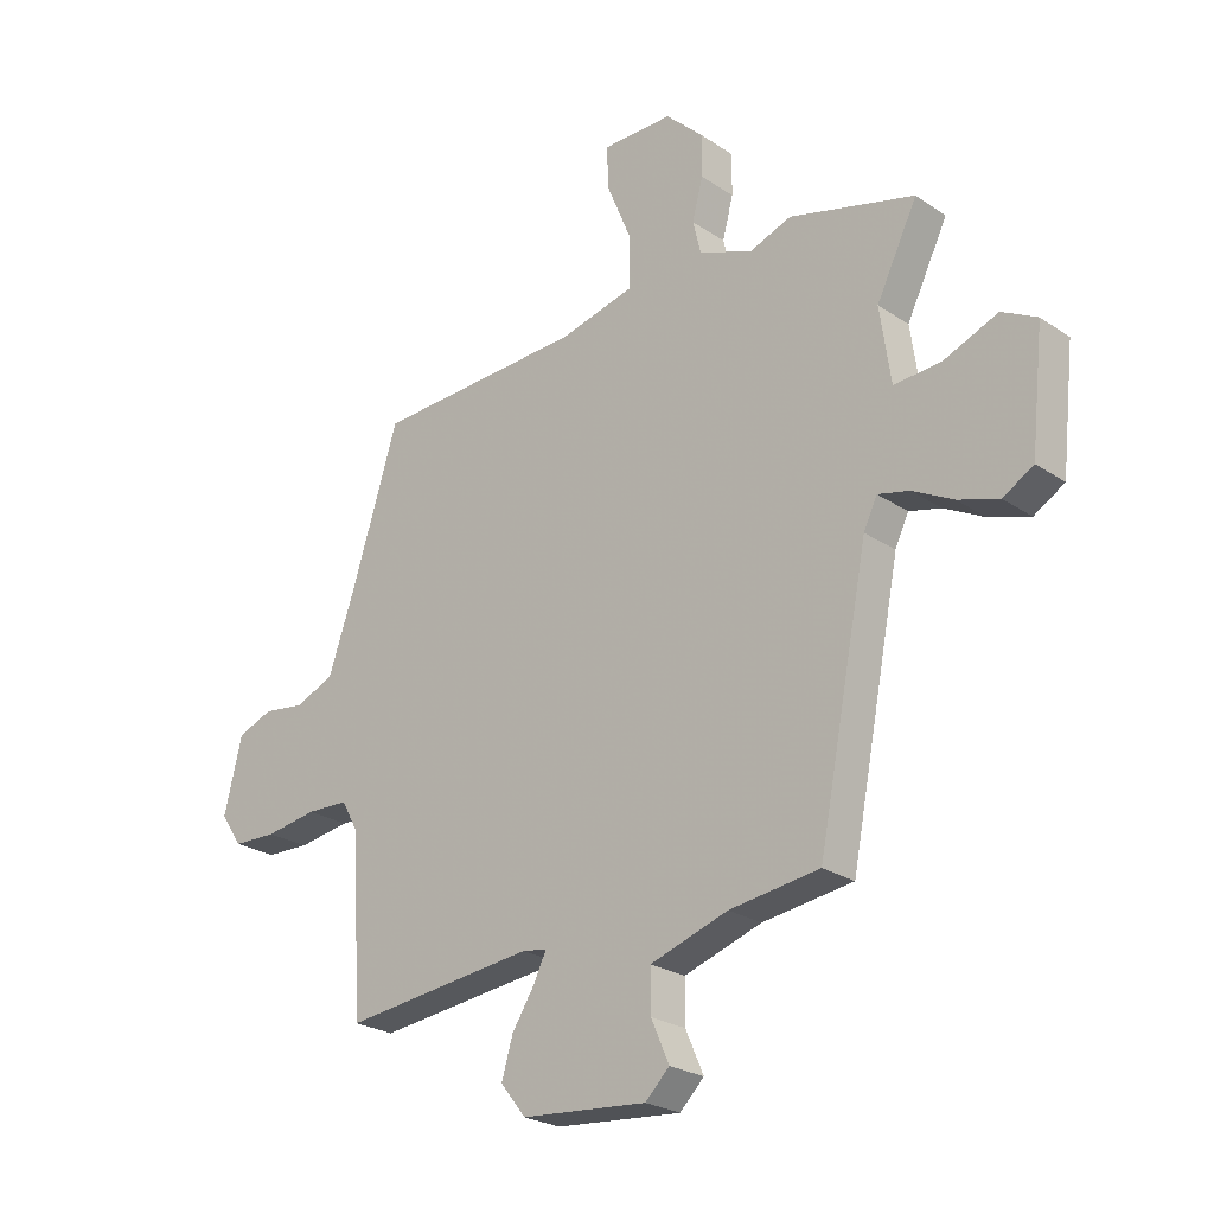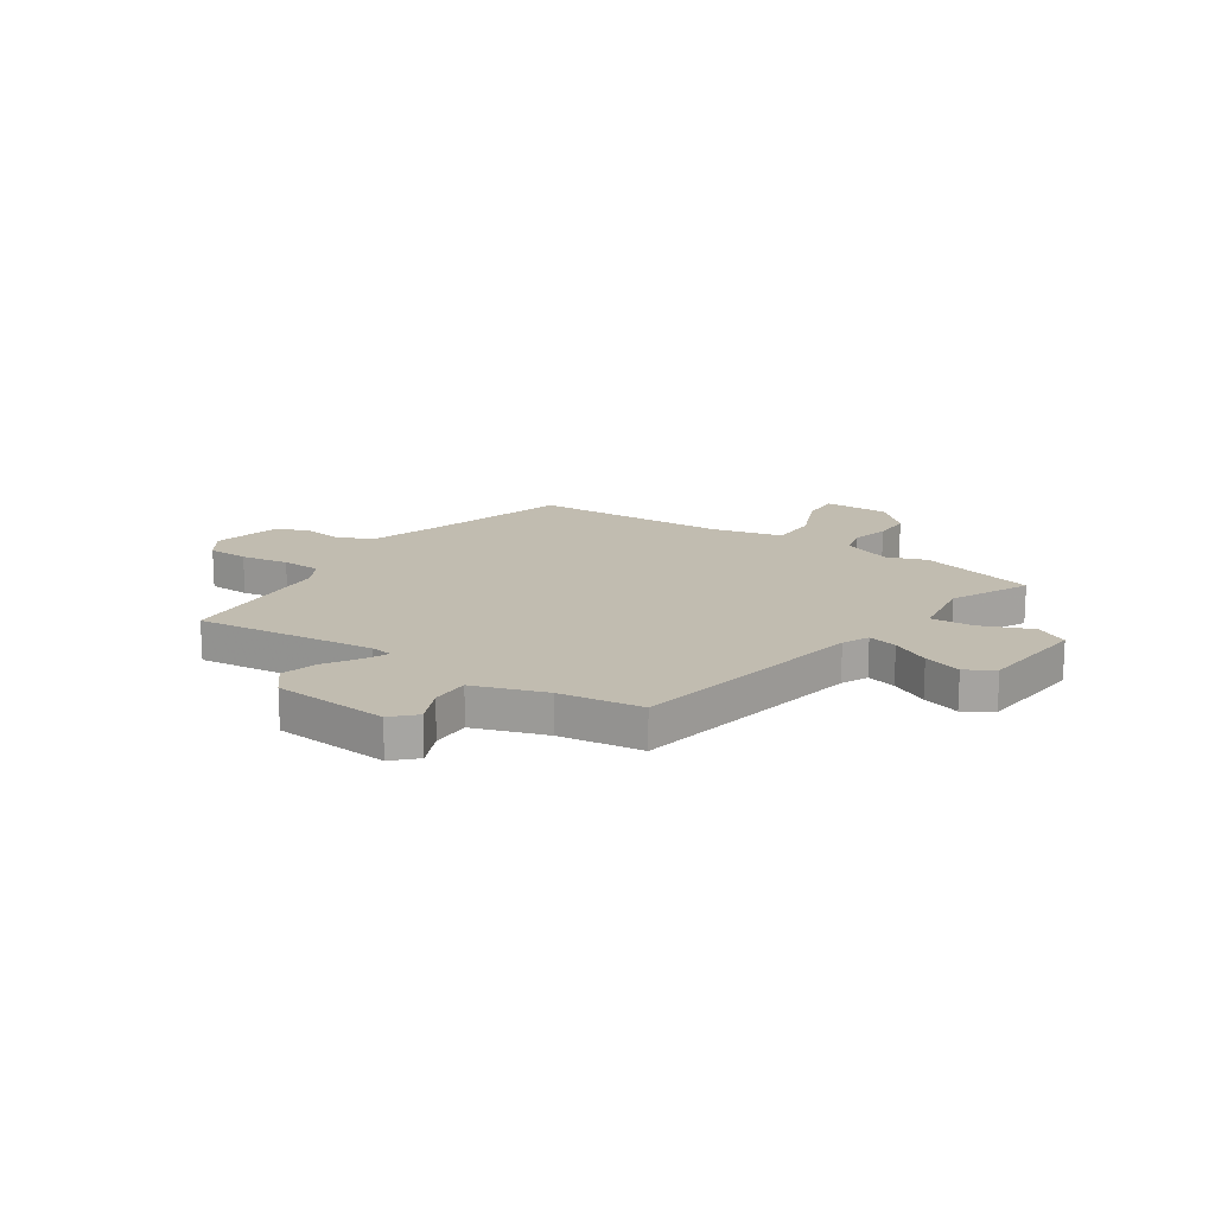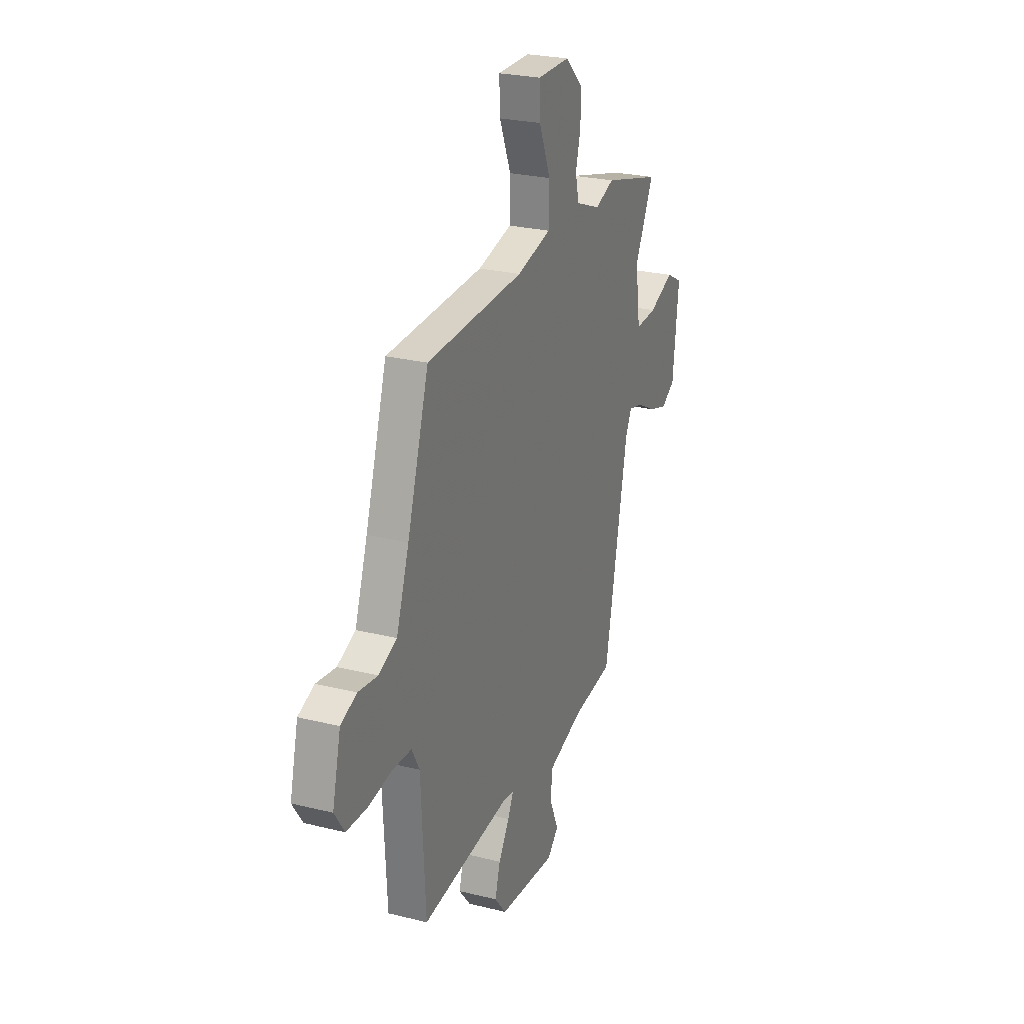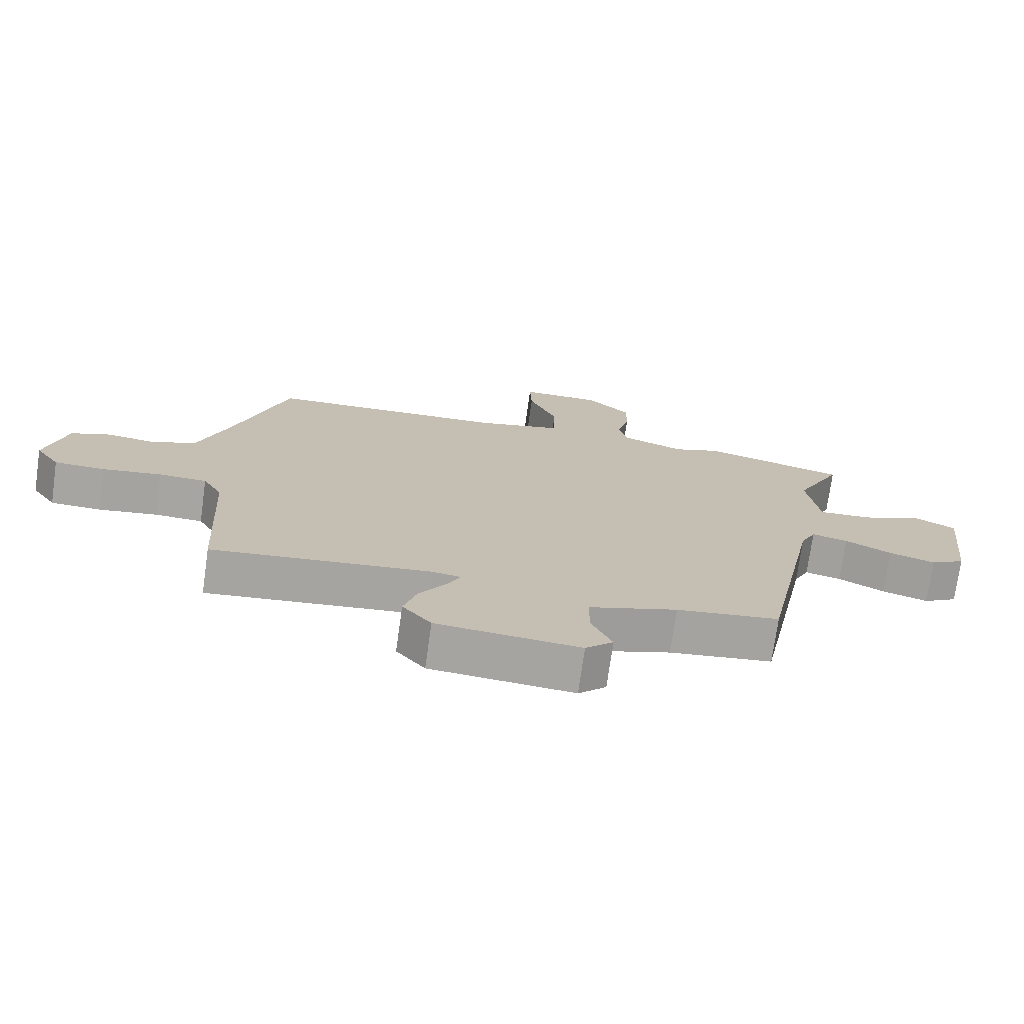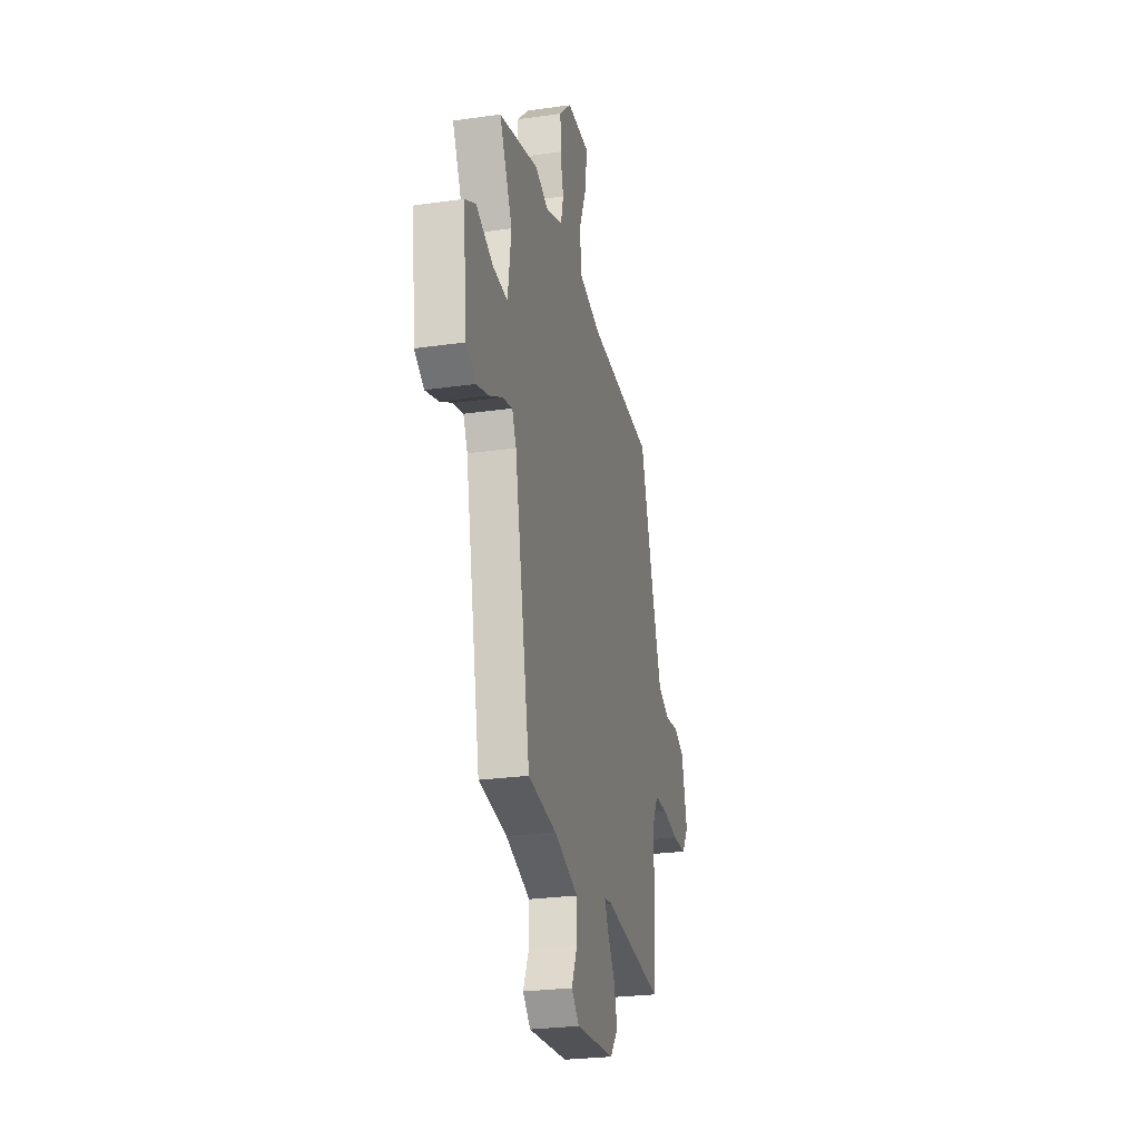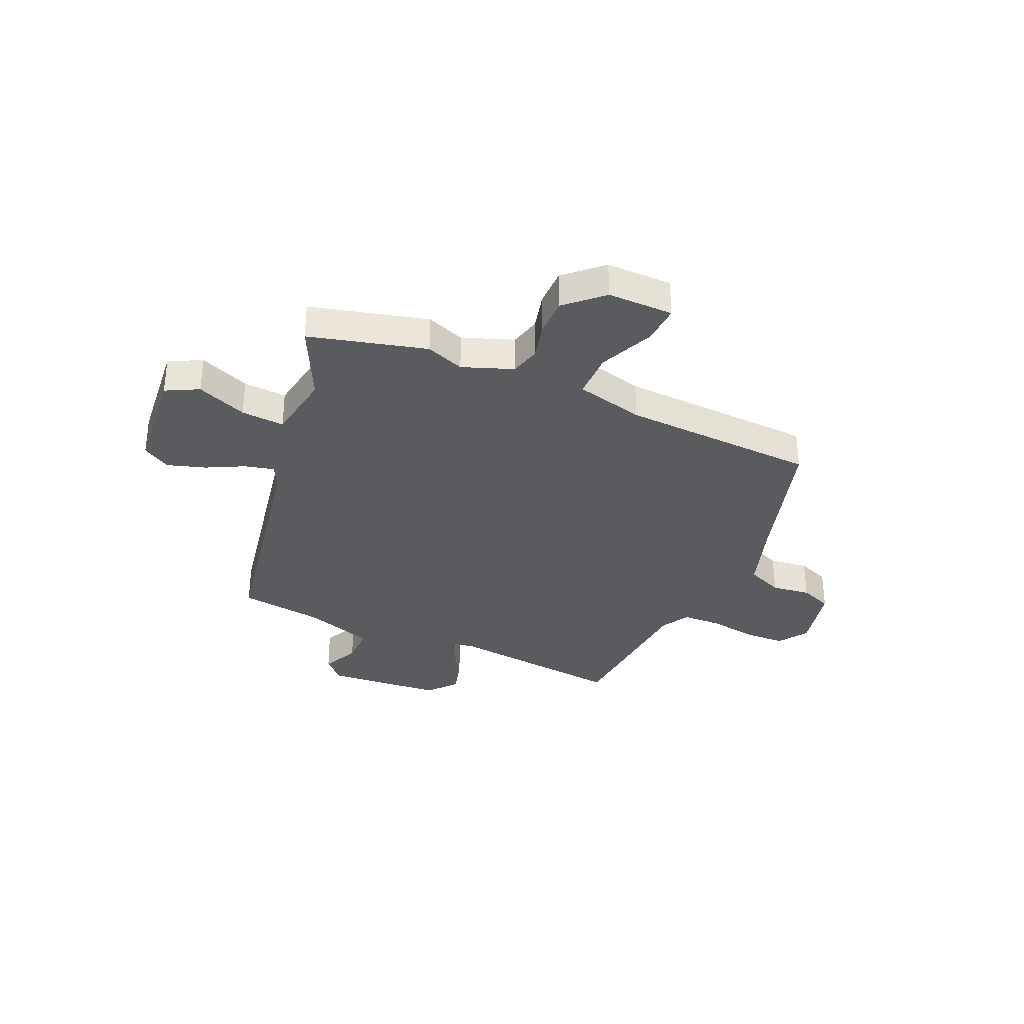
<metadata>
{"format":"obj","ext":"obj","renderer":"f3d","projection":"perspective","resolution":1024,"background":"white","views":[{"elev":-24.6,"azim":-137.5,"up":"+Z"},{"elev":16.5,"azim":-146.7,"up":"+Y"},{"elev":25.5,"azim":111.8,"up":"+Z"},{"elev":-73.7,"azim":172.0,"up":"+Z"},{"elev":-26.4,"azim":-77.4,"up":"+Z"},{"elev":-33.2,"azim":-24.5,"up":"+Y"}]}
</metadata>
<code>
v 0.489 0.07 -0.495
v 0.147 0.07 -0.458
v 0.103 0.07 -0.465
v 0.124 0.07 -0.509
v 0.166 0.07 -0.574
v 0.186 0.07 -0.642
v 0.141 0.07 -0.698
v -0.082 0.07 -0.718
v -0.125 0.07 -0.676
v -0.093 0.07 -0.603
v -0.093 0.07 -0.529
v -0.231 0.07 -0.484
v -0.391 0.07 -0.463
v -0.481 0.07 -0.009
v -0.505 0.07 0.041
v -0.561 0.07 0.027
v -0.633 0.07 -0.011
v -0.705 0.07 -0.034
v -0.759 0.07 -0.002
v -0.782 0.07 0.206
v -0.72 0.07 0.239
v -0.623 0.07 0.2
v -0.54 0.07 0.195
v -0.521 0.07 0.328
v -0.594 0.07 0.475
v -0.371 0.07 0.535
v -0.297 0.07 0.508
v -0.201 0.07 0.545
v -0.187 0.07 0.604
v -0.206 0.07 0.676
v -0.207 0.07 0.749
v -0.139 0.07 0.814
v -0.013 0.07 0.814
v -0.016 0.07 0.738
v -0.06 0.07 0.632
v -0.058 0.07 0.541
v 0.074 0.07 0.509
v 0.449 0.07 0.494
v 0.532 0.07 0.23
v 0.581 0.07 0.089
v 0.651 0.07 0.06
v 0.726 0.07 0.07
v 0.788 0.07 0.046
v 0.82 0.07 -0.085
v 0.782 0.07 -0.142
v 0.703 0.07 -0.145
v 0.611 0.07 -0.131
v 0.536 0.07 -0.134
v 0.506 0.07 -0.189
v 0.489 0 -0.495
v 0.147 0 -0.458
v 0.103 0 -0.465
v 0.124 0 -0.509
v 0.166 0 -0.574
v 0.186 0 -0.642
v 0.141 0 -0.698
v -0.082 0 -0.718
v -0.125 0 -0.676
v -0.093 0 -0.603
v -0.093 0 -0.529
v -0.231 0 -0.484
v -0.391 0 -0.463
v -0.481 0 -0.009
v -0.505 0 0.041
v -0.561 0 0.027
v -0.633 0 -0.011
v -0.705 0 -0.034
v -0.759 0 -0.002
v -0.782 0 0.206
v -0.72 0 0.239
v -0.623 0 0.2
v -0.54 0 0.195
v -0.521 0 0.328
v -0.594 0 0.475
v -0.371 0 0.535
v -0.297 0 0.508
v -0.201 0 0.545
v -0.187 0 0.604
v -0.206 0 0.676
v -0.207 0 0.749
v -0.139 0 0.814
v -0.013 0 0.814
v -0.016 0 0.738
v -0.06 0 0.632
v -0.058 0 0.541
v 0.074 0 0.509
v 0.449 0 0.494
v 0.532 0 0.23
v 0.581 0 0.089
v 0.651 0 0.06
v 0.726 0 0.07
v 0.788 0 0.046
v 0.82 0 -0.085
v 0.782 0 -0.142
v 0.703 0 -0.145
v 0.611 0 -0.131
v 0.536 0 -0.134
v 0.506 0 -0.189
f 45 46 47
f 44 45 47
f 43 44 47
f 42 43 47
f 41 42 47
f 40 41 47 48
f 39 40 48 49
f 37 38 39 49
f 33 34 35
f 32 33 35
f 31 32 35
f 30 31 35
f 29 30 35
f 28 29 35 36
f 49 1 2
f 37 49 2
f 36 37 2
f 28 36 2
f 27 28 2
f 20 21 22
f 19 20 22
f 18 19 22
f 17 18 22
f 16 17 22
f 15 16 22 23
f 14 15 23 24
f 12 13 14 24
f 8 9 10
f 7 8 10
f 6 7 10
f 5 6 10
f 4 5 10
f 3 4 10 11
f 27 2 3
f 26 27 3
f 25 26 3
f 24 25 3
f 3 11 12 24
f 96 95 94
f 96 94 93
f 96 93 92
f 96 92 91
f 96 91 90
f 97 96 90 89
f 98 97 89 88
f 98 88 87 86
f 84 83 82
f 84 82 81
f 84 81 80
f 84 80 79
f 84 79 78
f 85 84 78 77
f 51 50 98
f 51 98 86
f 51 86 85
f 51 85 77
f 51 77 76
f 71 70 69
f 71 69 68
f 71 68 67
f 71 67 66
f 71 66 65
f 72 71 65 64
f 73 72 64 63
f 73 63 62 61
f 59 58 57
f 59 57 56
f 59 56 55
f 59 55 54
f 59 54 53
f 60 59 53 52
f 52 51 76
f 52 76 75
f 52 75 74
f 52 74 73
f 73 61 60 52
f 1 50 51 2
f 2 51 52 3
f 3 52 53 4
f 4 53 54 5
f 5 54 55 6
f 6 55 56 7
f 7 56 57 8
f 8 57 58 9
f 9 58 59 10
f 10 59 60 11
f 11 60 61 12
f 12 61 62 13
f 13 62 63 14
f 14 63 64 15
f 15 64 65 16
f 16 65 66 17
f 17 66 67 18
f 18 67 68 19
f 19 68 69 20
f 20 69 70 21
f 21 70 71 22
f 22 71 72 23
f 23 72 73 24
f 24 73 74 25
f 25 74 75 26
f 26 75 76 27
f 27 76 77 28
f 28 77 78 29
f 29 78 79 30
f 30 79 80 31
f 31 80 81 32
f 32 81 82 33
f 33 82 83 34
f 34 83 84 35
f 35 84 85 36
f 36 85 86 37
f 37 86 87 38
f 38 87 88 39
f 39 88 89 40
f 40 89 90 41
f 41 90 91 42
f 42 91 92 43
f 43 92 93 44
f 44 93 94 45
f 45 94 95 46
f 46 95 96 47
f 47 96 97 48
f 48 97 98 49
f 49 98 50 1

</code>
